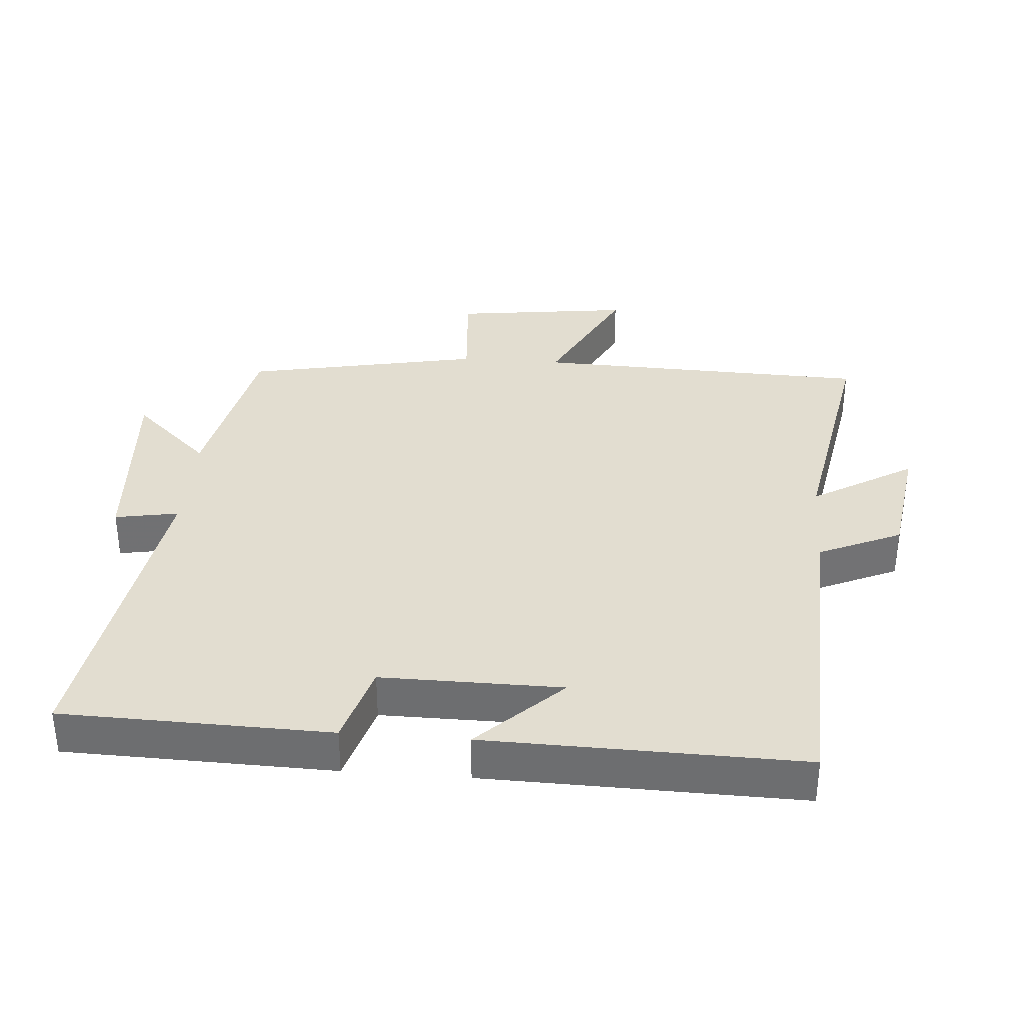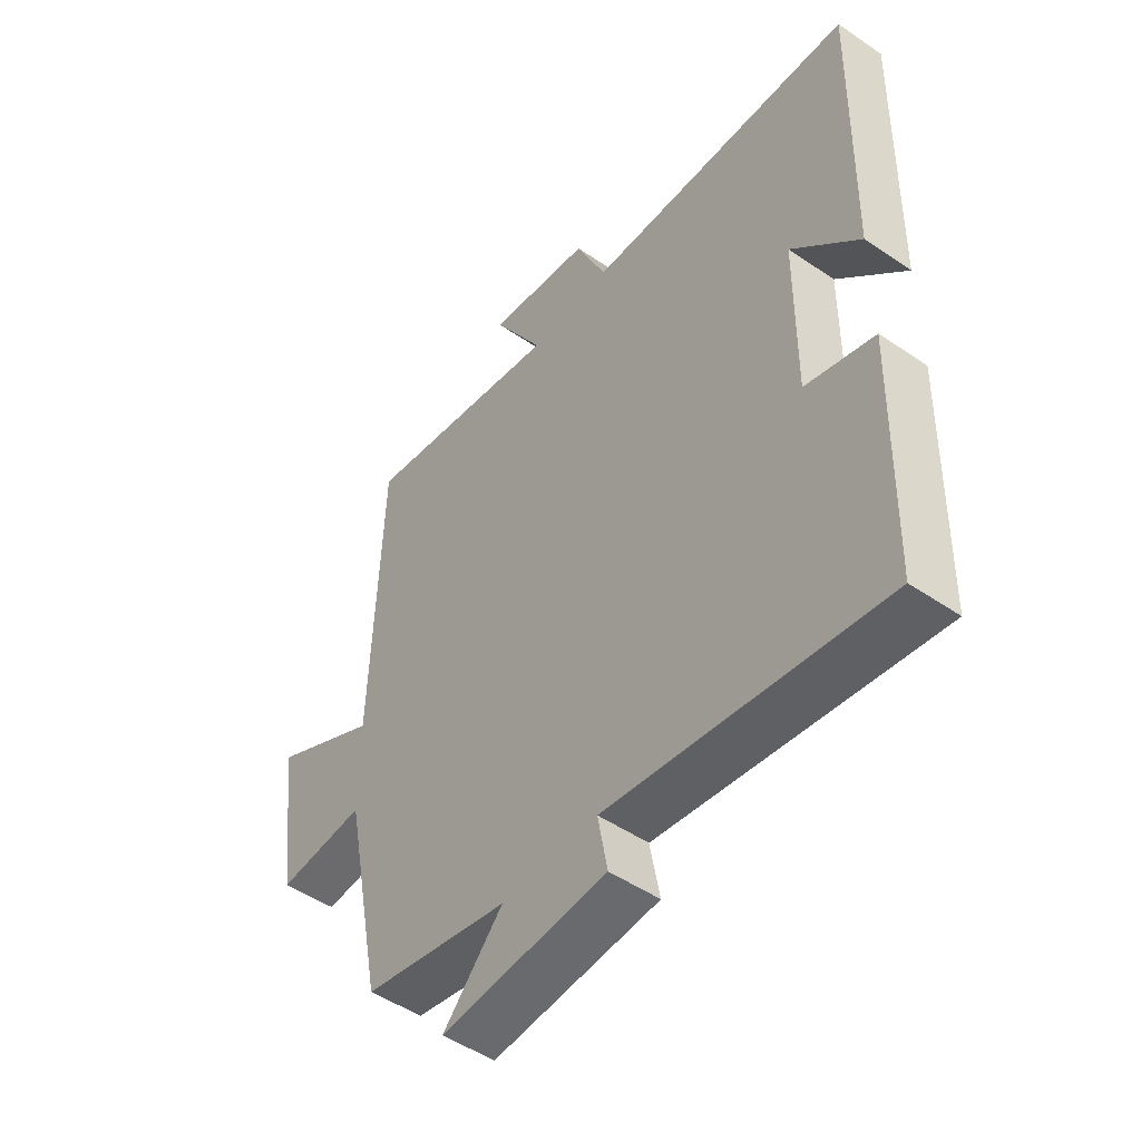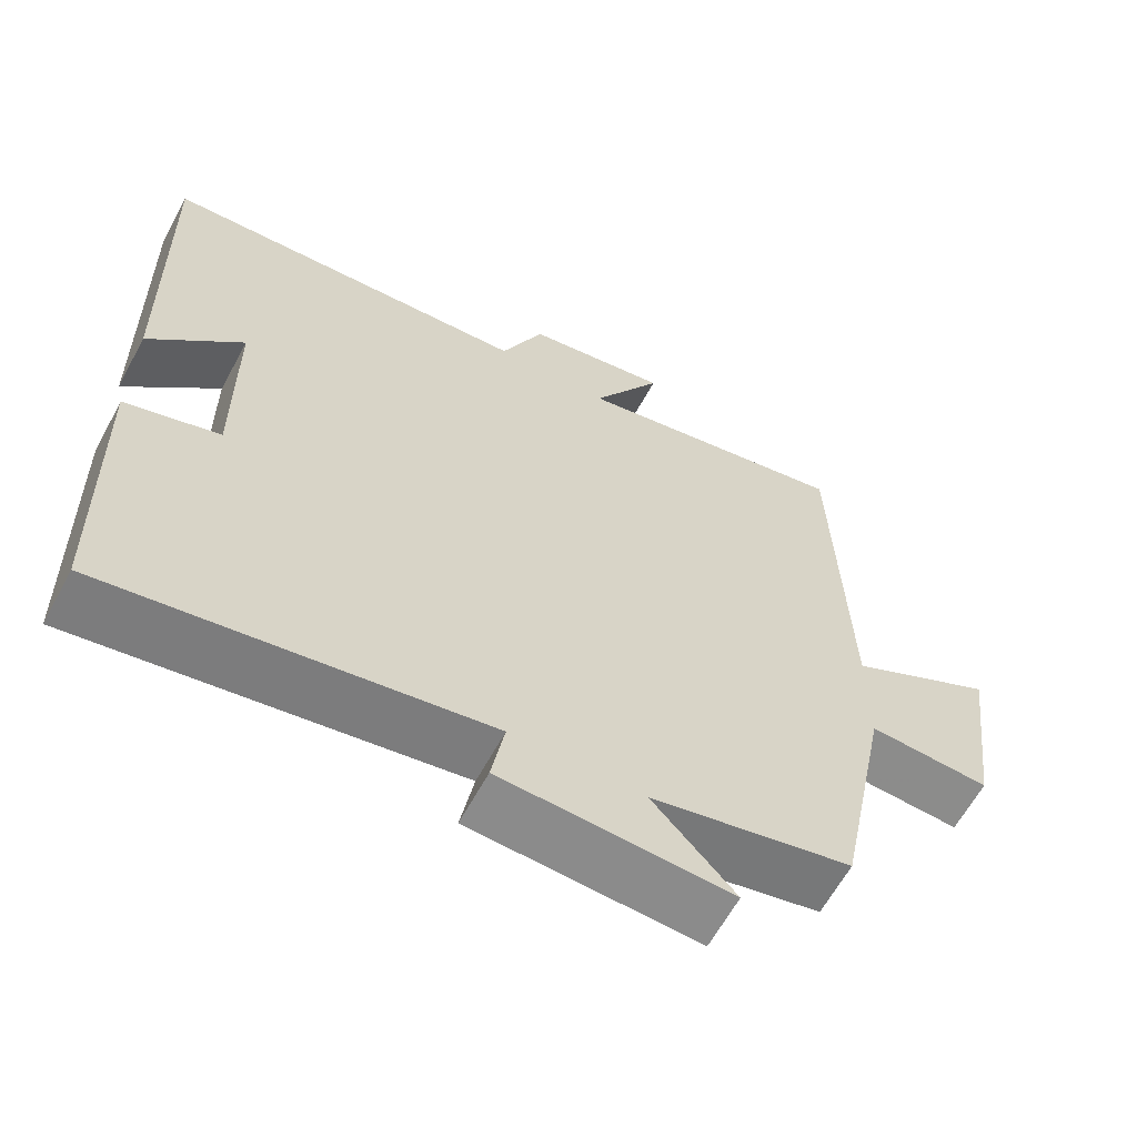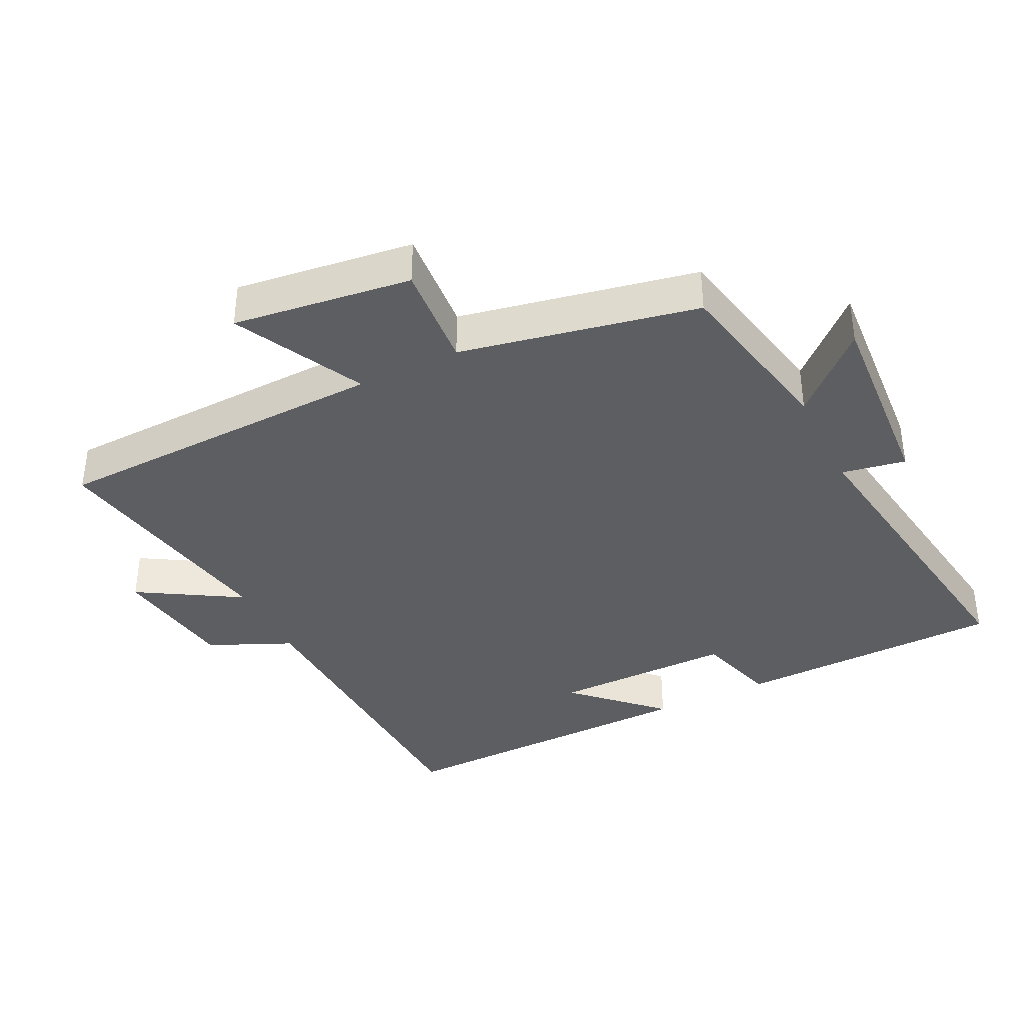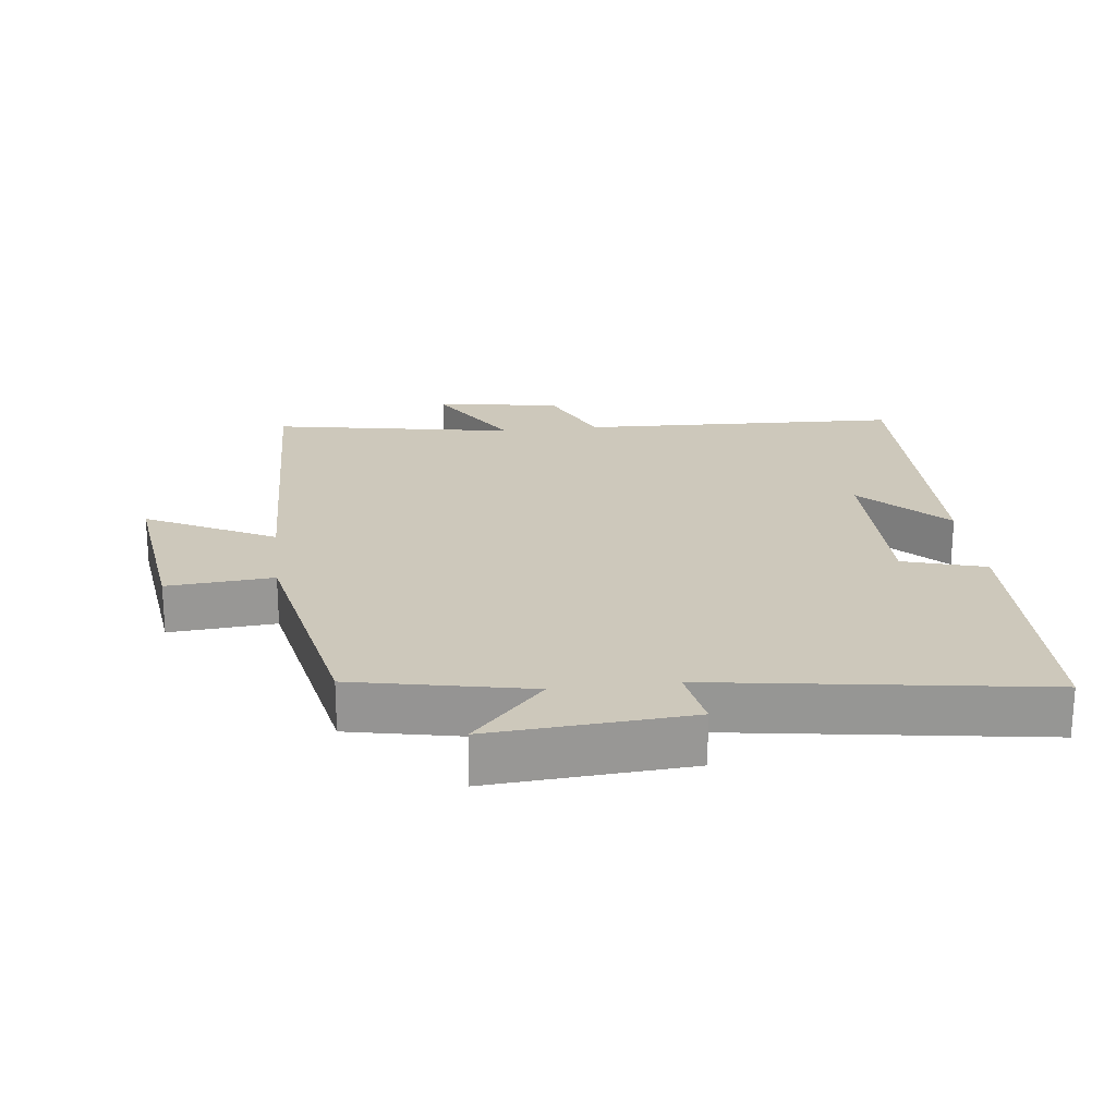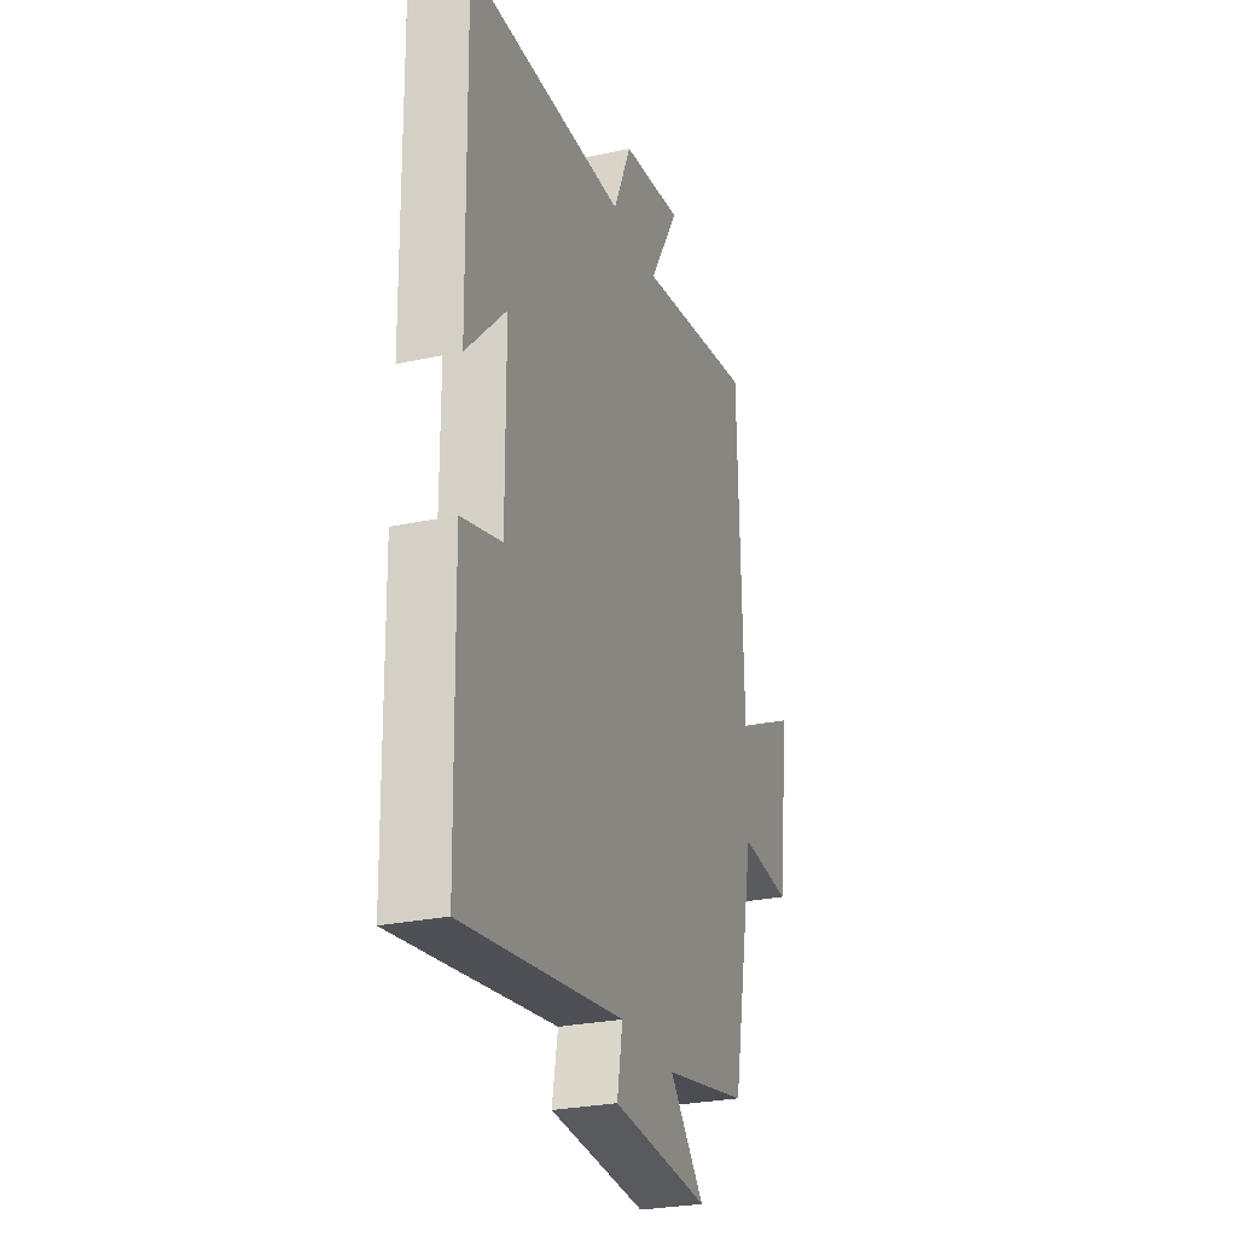
<metadata>
{"format":"obj","ext":"obj","renderer":"f3d","projection":"perspective","resolution":1024,"background":"white","views":[{"elev":35.1,"azim":-85.6,"up":"+Y"},{"elev":-49.8,"azim":-127.0,"up":"+Z"},{"elev":-62.5,"azim":-28.4,"up":"+Z"},{"elev":-38.0,"azim":116.1,"up":"+Y"},{"elev":22.0,"azim":173.1,"up":"+Y"},{"elev":-27.8,"azim":-71.9,"up":"+Z"}]}
</metadata>
<code>
v 0.484 0.07 0.566
v 0.5 0.07 0.063
v 0.692 0.07 0.161
v 0.658 0.07 -0.105
v 0.5 0.07 -0.093
v 0.43 0.07 -0.446
v 0.169 0.07 -0.5
v 0.276 0.07 -0.615
v -0.02 0.07 -0.595
v -0.003 0.07 -0.5
v -0.49 0.07 -0.574
v -0.5 0.07 -0.174
v -0.378 0.07 -0.138
v -0.38 0.07 0.132
v -0.5 0.07 0.008
v -0.51 0.07 0.48
v -0.029 0.07 0.5
v 0.026 0.07 0.624
v 0.212 0.07 0.652
v 0.121 0.07 0.5
v 0.484 0 0.566
v 0.5 0 0.063
v 0.692 0 0.161
v 0.658 0 -0.105
v 0.5 0 -0.093
v 0.43 0 -0.446
v 0.169 0 -0.5
v 0.276 0 -0.615
v -0.02 0 -0.595
v -0.003 0 -0.5
v -0.49 0 -0.574
v -0.5 0 -0.174
v -0.378 0 -0.138
v -0.38 0 0.132
v -0.5 0 0.008
v -0.51 0 0.48
v -0.029 0 0.5
v 0.026 0 0.624
v 0.212 0 0.652
v 0.121 0 0.5
f 17 18 19 20
f 16 17 20
f 14 15 16
f 14 16 20
f 20 1 2
f 14 20 2
f 13 14 2
f 12 13 2
f 11 12 2
f 10 11 2
f 7 8 9 10
f 7 10 2
f 6 7 2
f 5 6 2
f 2 3 4 5
f 40 39 38 37
f 40 37 36
f 36 35 34
f 40 36 34
f 22 21 40
f 22 40 34
f 22 34 33
f 22 33 32
f 22 32 31
f 22 31 30
f 30 29 28 27
f 22 30 27
f 22 27 26
f 22 26 25
f 25 24 23 22
f 1 21 22 2
f 2 22 23 3
f 3 23 24 4
f 4 24 25 5
f 5 25 26 6
f 6 26 27 7
f 7 27 28 8
f 8 28 29 9
f 9 29 30 10
f 10 30 31 11
f 11 31 32 12
f 12 32 33 13
f 13 33 34 14
f 14 34 35 15
f 15 35 36 16
f 16 36 37 17
f 17 37 38 18
f 18 38 39 19
f 19 39 40 20
f 20 40 21 1

</code>
